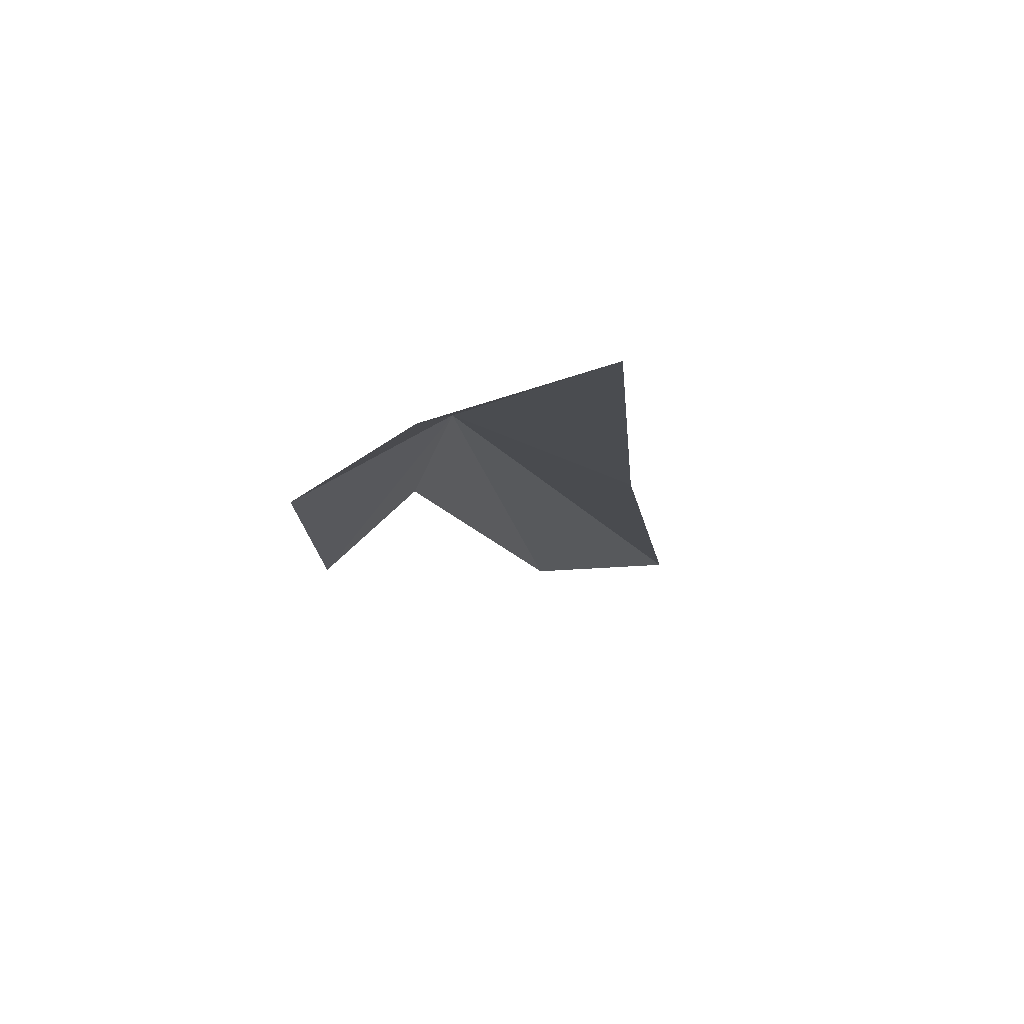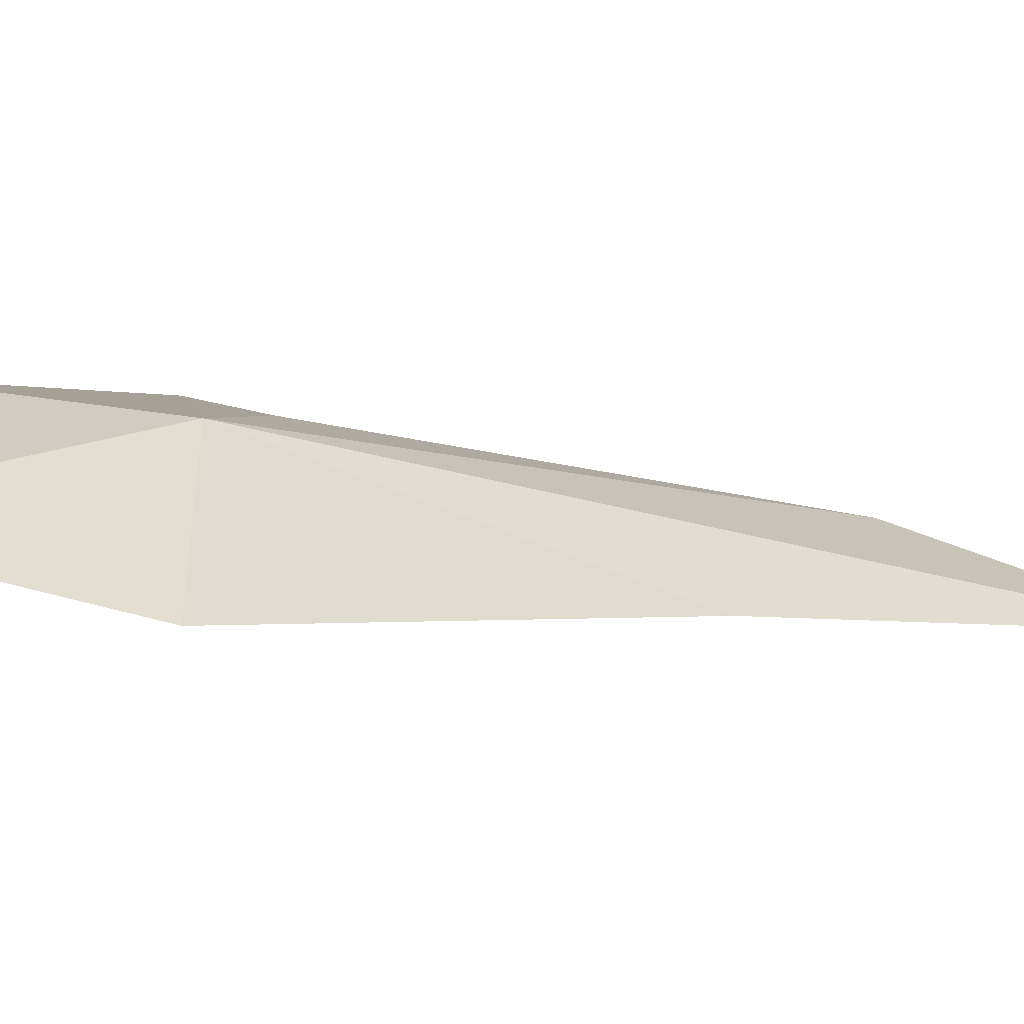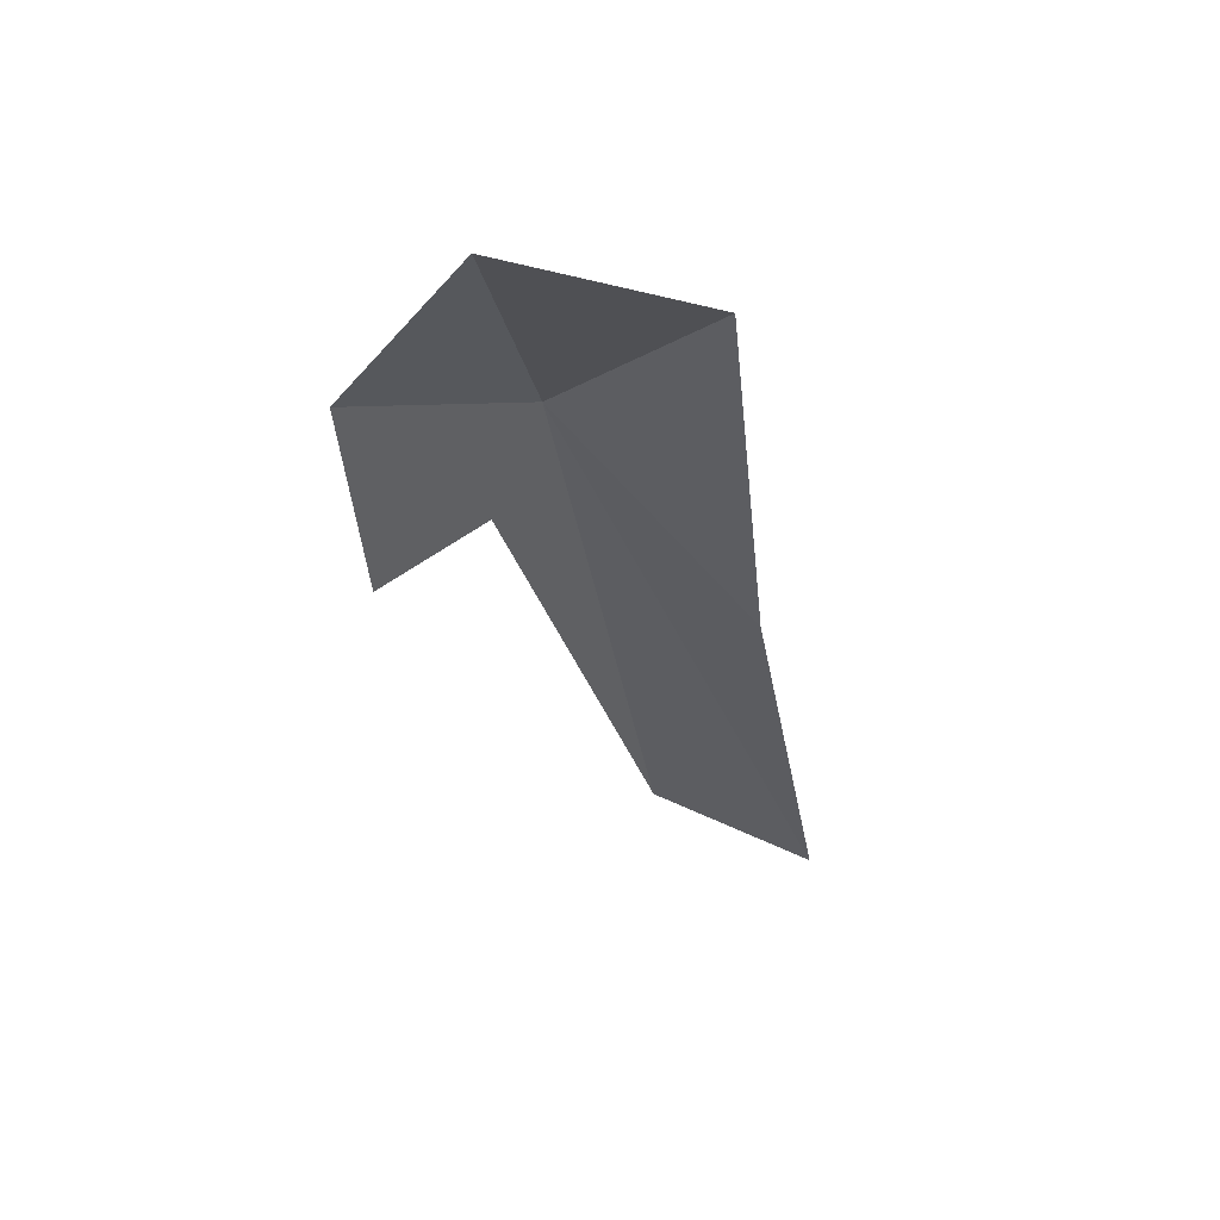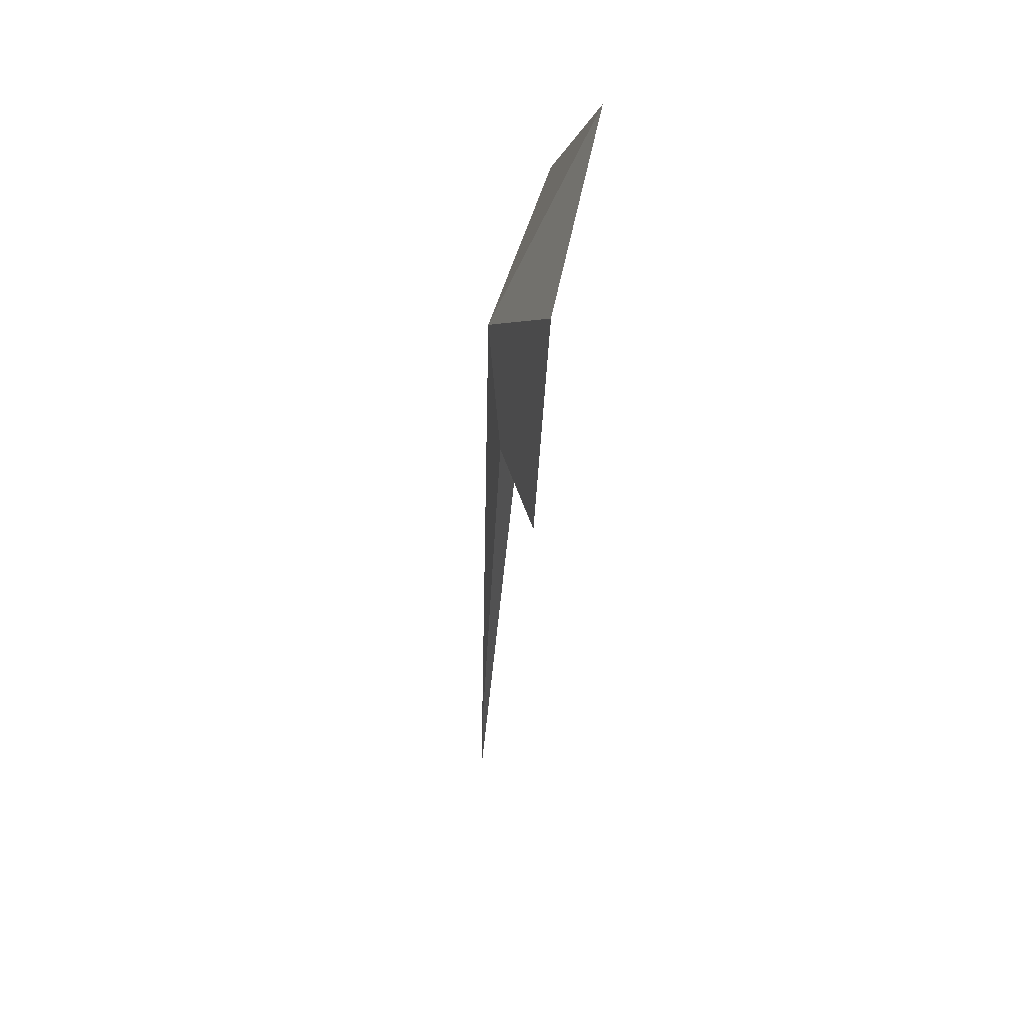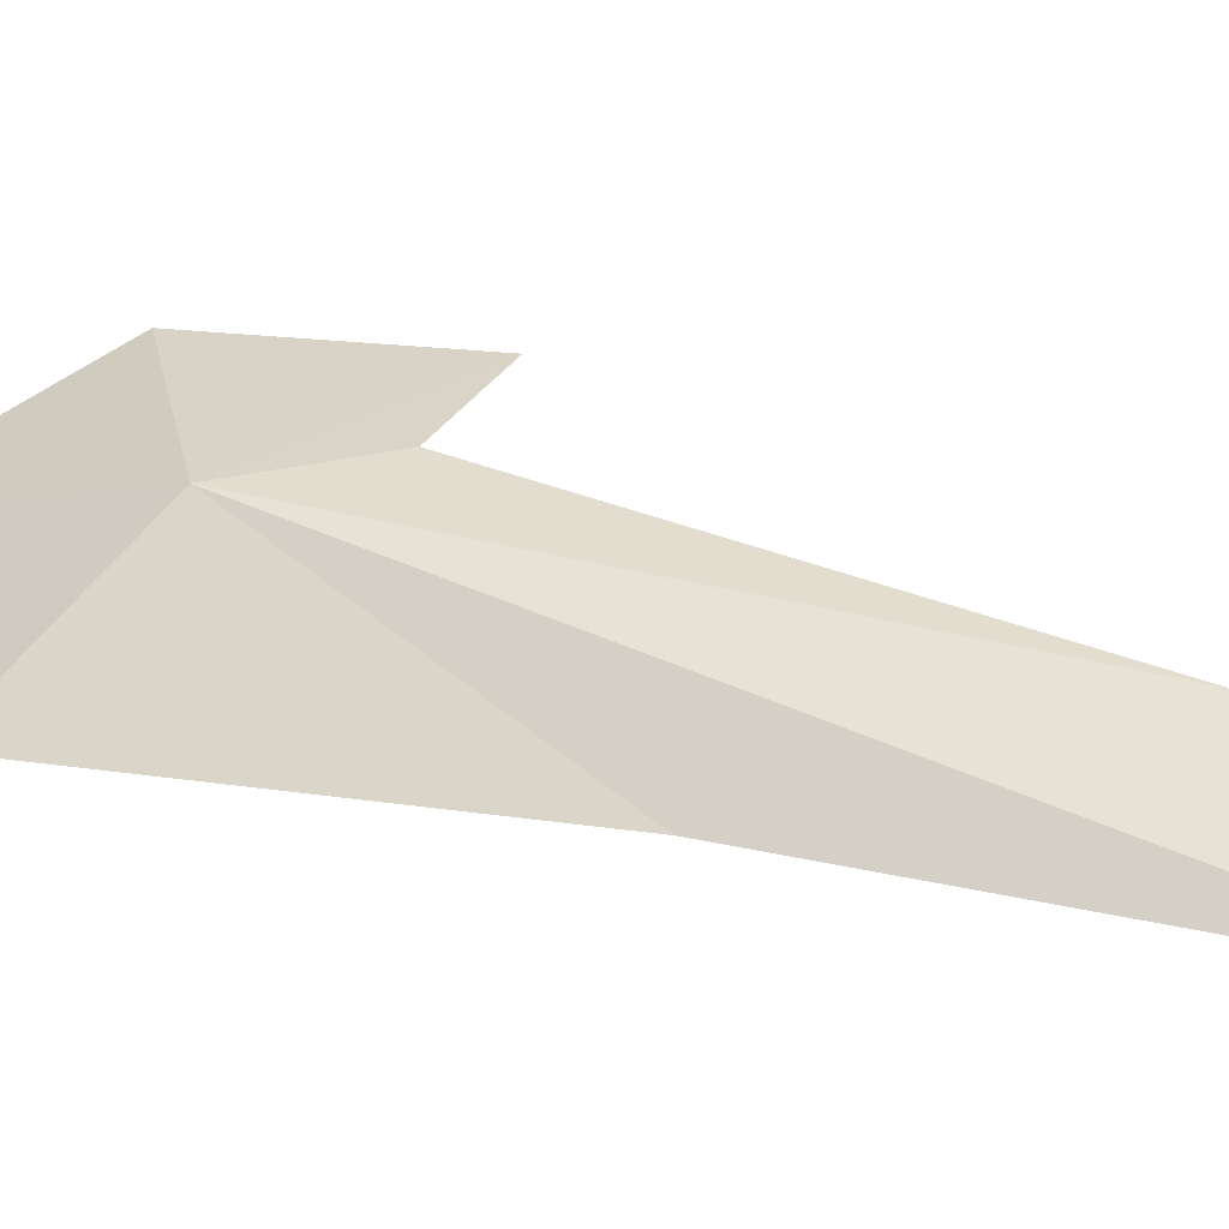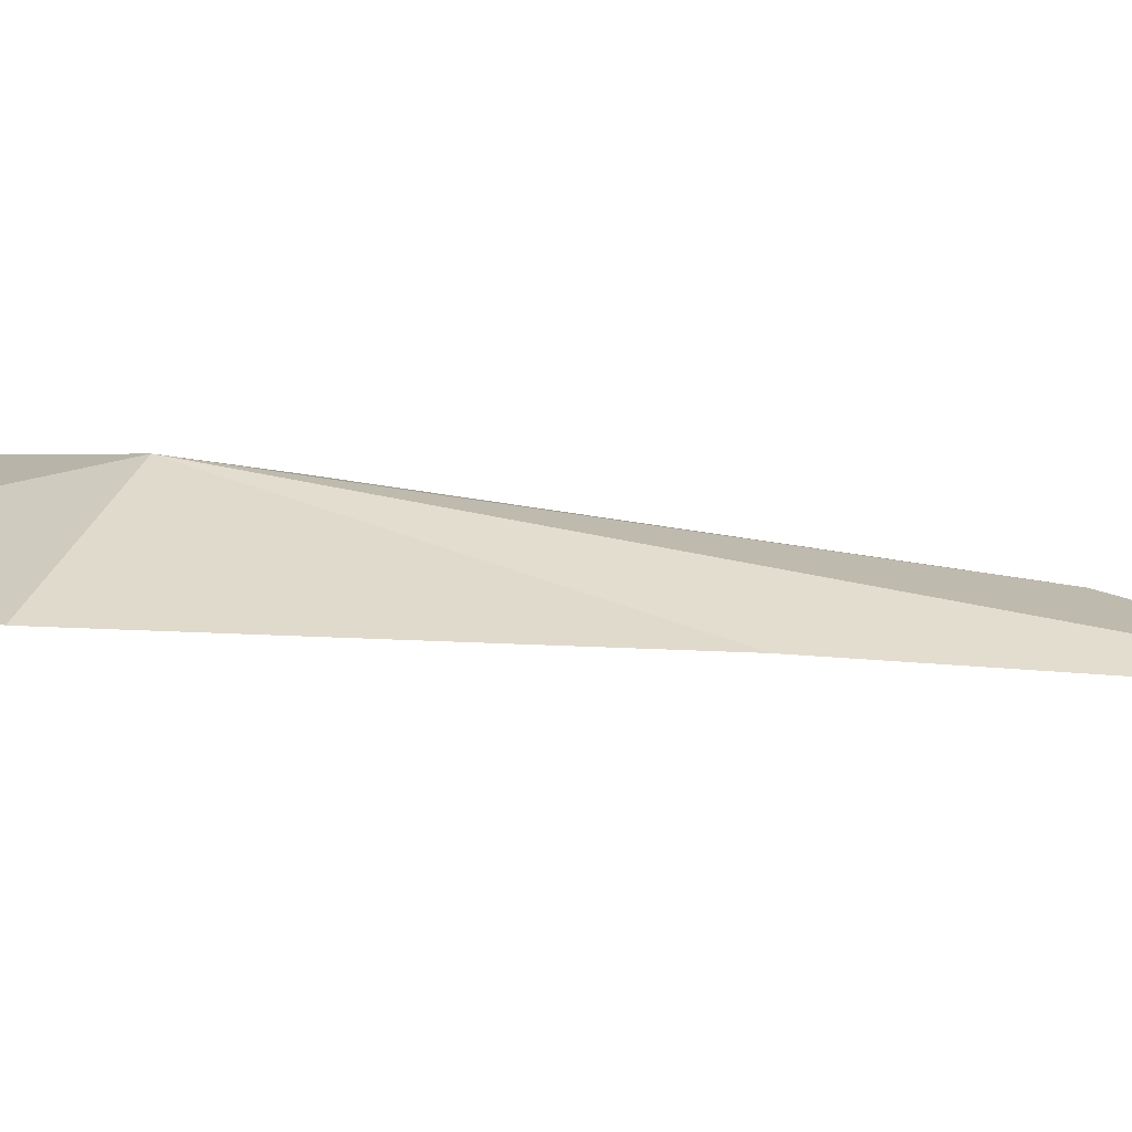
<metadata>
{"format":"obj","ext":"obj","renderer":"f3d","projection":"perspective","resolution":1024,"background":"white","views":[{"elev":67.1,"azim":-49.9,"up":"+Z"},{"elev":-3.2,"azim":39.0,"up":"+Y"},{"elev":45.7,"azim":-39.6,"up":"+Z"},{"elev":27.2,"azim":-116.8,"up":"+Z"},{"elev":20.2,"azim":100.9,"up":"+Y"},{"elev":-11.7,"azim":60.8,"up":"+Y"}]}
</metadata>
<code>
v 12.87 41.37 67.49
v 16.66 36.76 71.92
v 8.755 38.97 76.61
v 11 41.82 63.2
v 16.65 39.96 46.63
v 19.08 37.22 56.48
v 22.65 37.06 40.49
v 5.827 42.46 70.4
v 6.736 42.61 61.97
f 1 3 2
f 1 5 4
f 1 6 7
f 1 9 8
f 1 7 5
f 1 4 9
f 1 8 3
f 1 2 6

</code>
